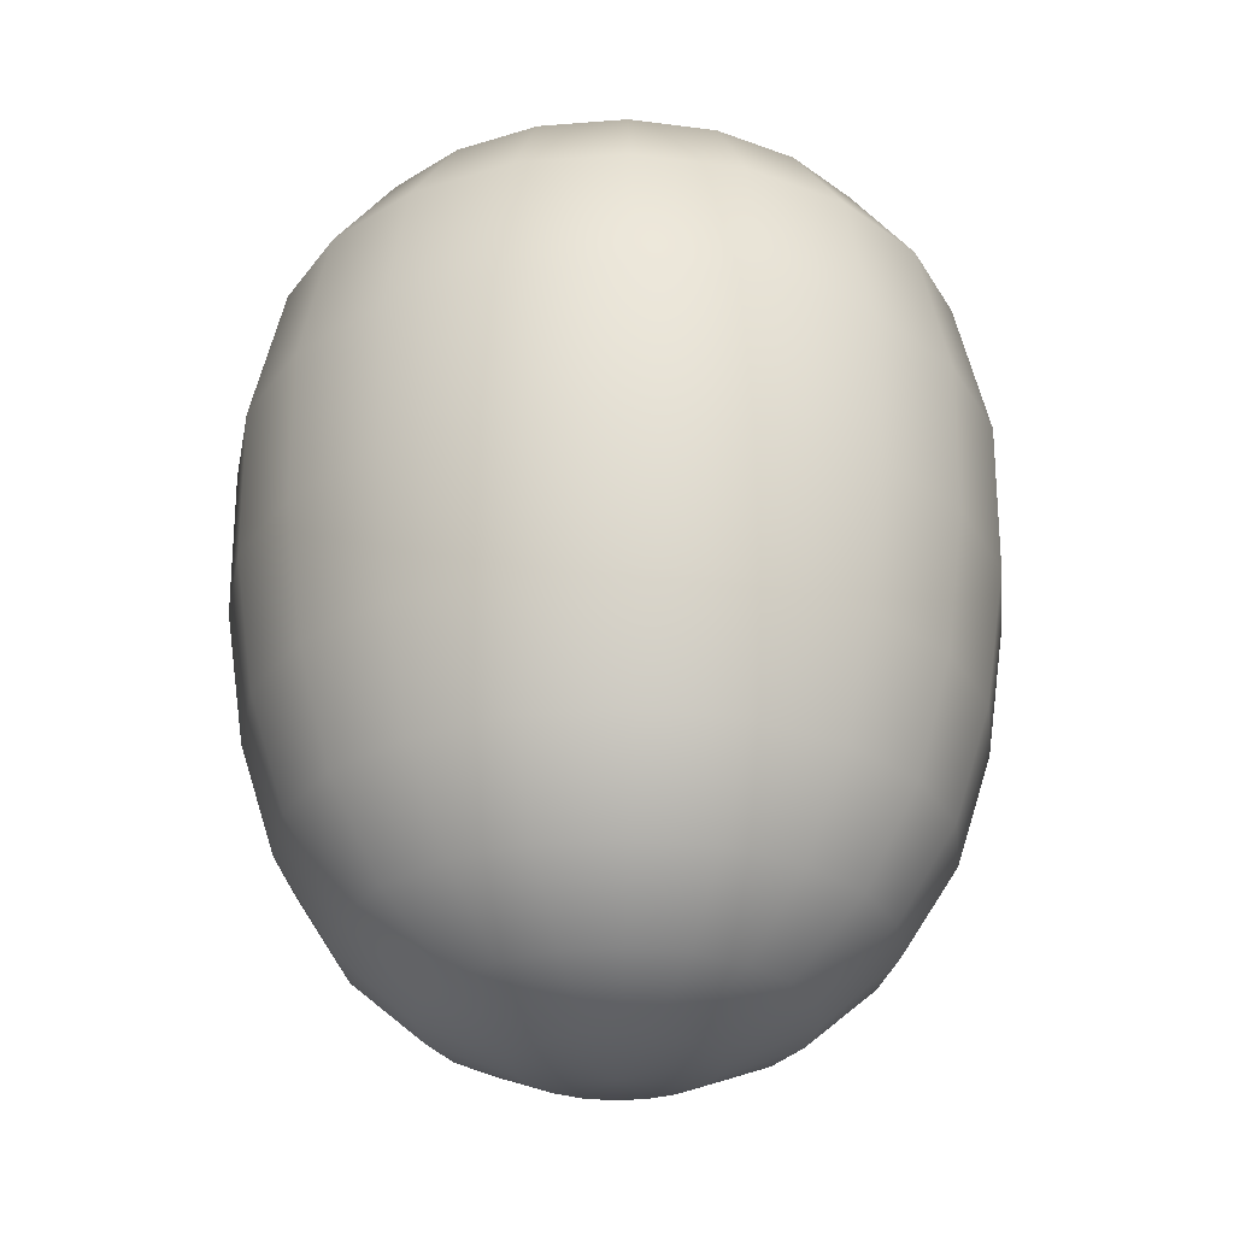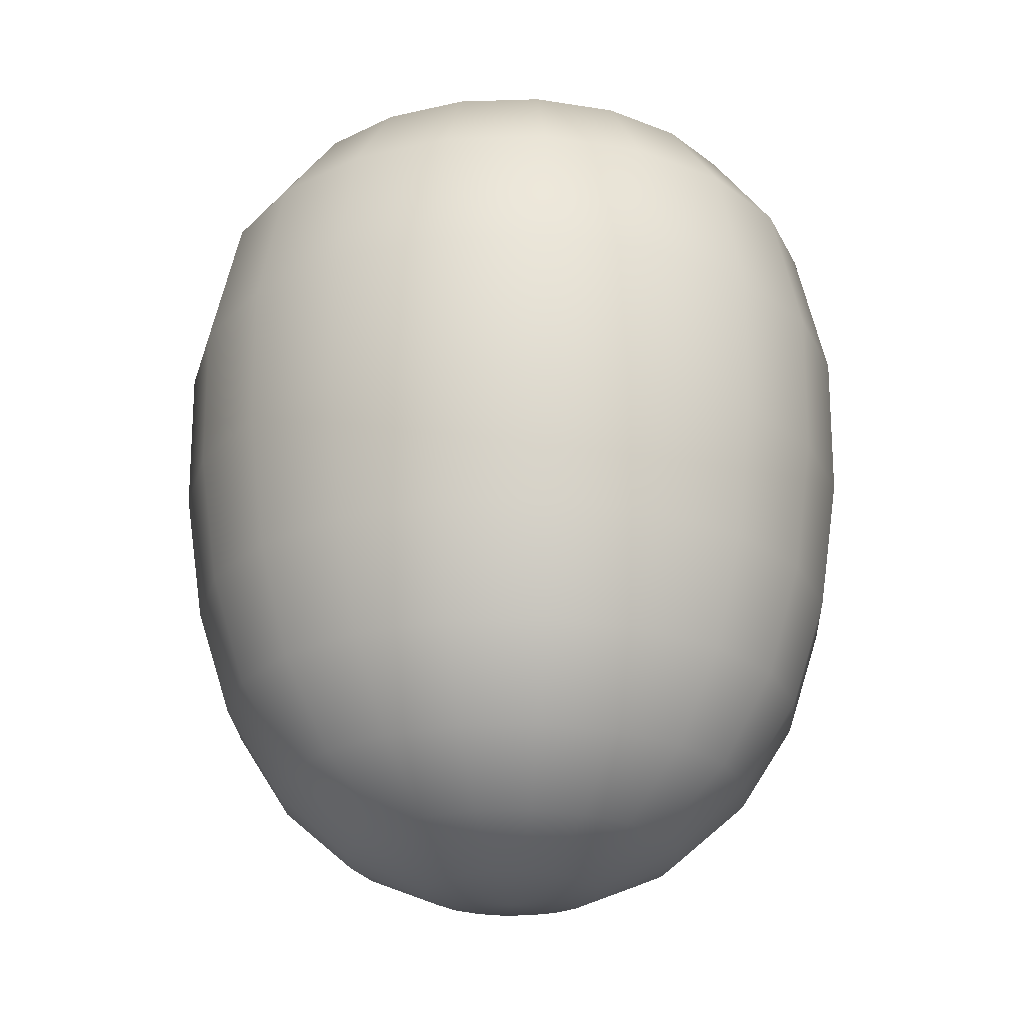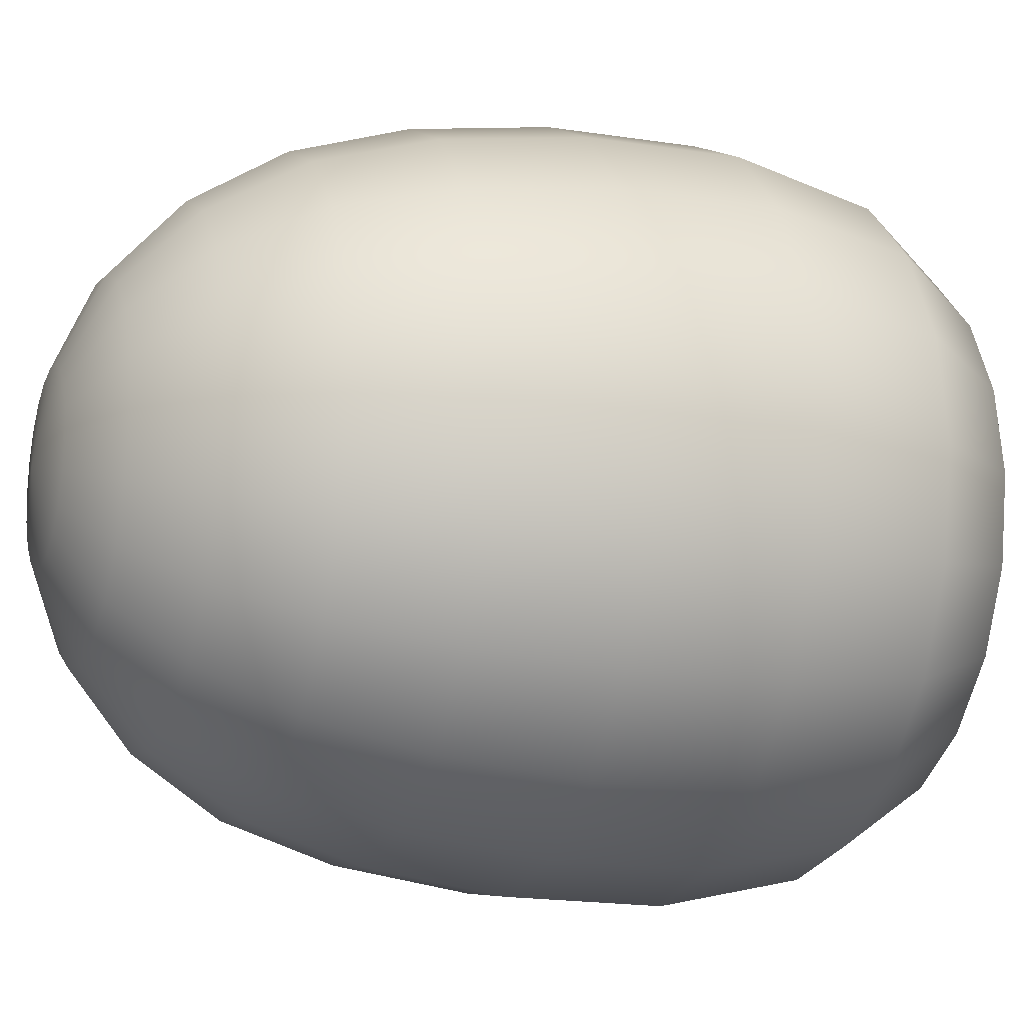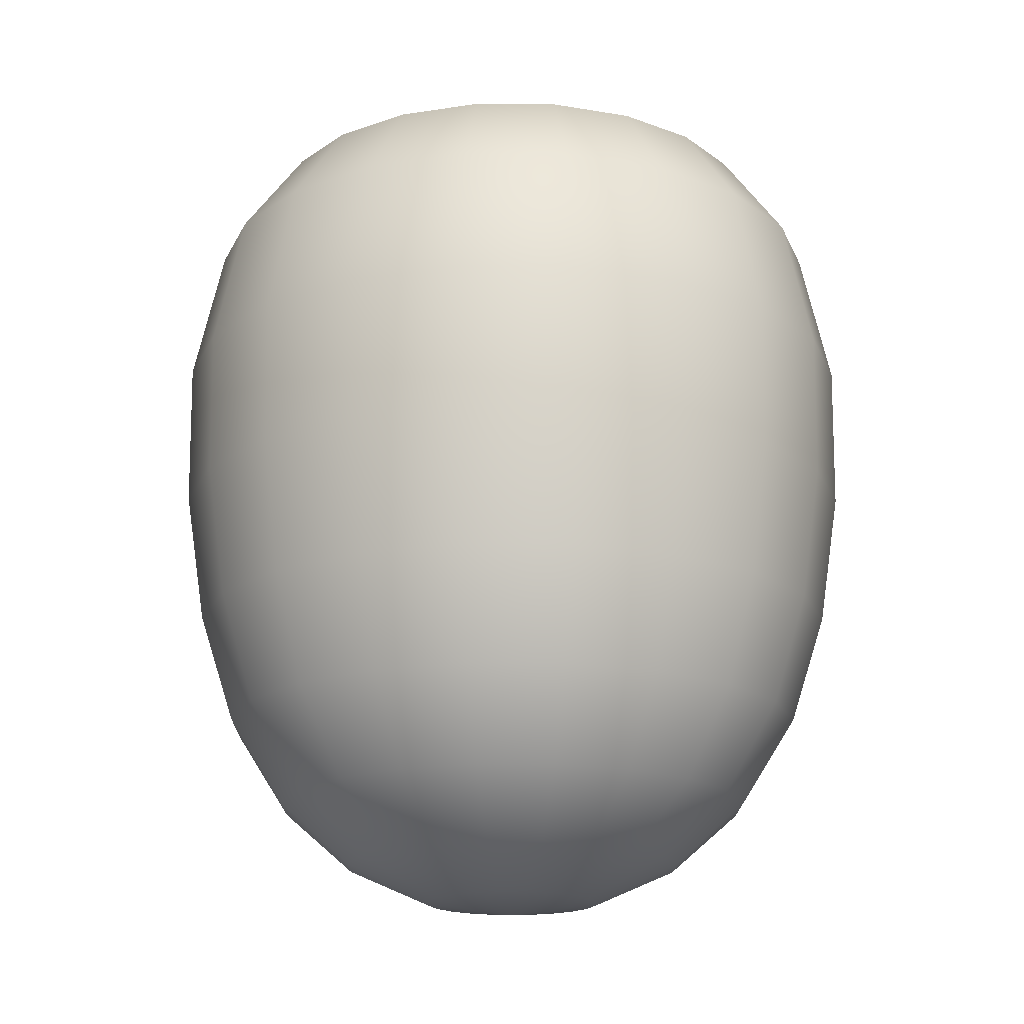
<metadata>
{"format":"obj","ext":"obj","renderer":"f3d","projection":"perspective","resolution":1024,"background":"white","views":[{"elev":-28.4,"azim":-74.1,"up":"+Z"},{"elev":-24.1,"azim":-168.0,"up":"+Z"},{"elev":-15.7,"azim":-109.5,"up":"+Y"},{"elev":-17.4,"azim":-99.8,"up":"+Z"}]}
</metadata>
<code>
g Humanoid.150
v 0 -0.03614 1.833
v -0.01117 -0.03437 1.833
v 0 3.371e-08 1.838
v 0 -0.07144 1.824
v -0.02207 -0.06794 1.824
v 0 -0.1041 1.807
v -0.02124 -0.02924 1.833
v 0 3.371e-08 1.838
v -0.03216 -0.09899 1.807
v 0 -0.1297 1.772
v -0.04199 -0.05779 1.824
v -0.04008 -0.1233 1.772
v 0 -0.1418 1.718
v -0.02924 -0.02124 1.833
v 0 3.371e-08 1.838
v -0.06118 -0.08421 1.807
v -0.04382 -0.1349 1.718
v 0 -0.1412 1.66
v -0.05779 -0.04199 1.824
v -0.07623 -0.1049 1.772
v -0.04362 -0.1343 1.66
v 0 -0.1334 1.607
v -0.03437 -0.01117 1.833
v 0 3.371e-08 1.838
v -0.08421 -0.06118 1.807
v -0.08334 -0.1147 1.718
v -0.04121 -0.1268 1.607
v 0 -0.1196 1.564
v -0.06794 -0.02207 1.824
v -0.1049 -0.07623 1.772
v -0.08297 -0.1142 1.66
v -0.03694 -0.1137 1.564
v 0 -0.09761 1.529
v -0.03614 5.065e-08 1.833
v 0 3.371e-08 1.838
v -0.07144 5.733e-08 1.824
v -0.09899 -0.03216 1.807
v -0.1041 4.729e-08 1.807
v -0.1233 -0.04008 1.772
v -0.1297 5.079e-08 1.772
v -0.1147 -0.08334 1.718
v -0.1349 -0.04382 1.718
v -0.1418 7.481e-08 1.718
v -0.1142 -0.08297 1.66
v -0.1343 -0.04362 1.66
v -0.1412 5.097e-08 1.66
v -0.07838 -0.1079 1.607
v -0.1079 -0.07838 1.607
v -0.1268 -0.04121 1.607
v -0.1334 7.356e-08 1.607
v -0.07027 -0.09672 1.564
v -0.09672 -0.07027 1.564
v -0.1137 -0.03694 1.564
v -0.1196 6.079e-08 1.564
v -0.03016 -0.09284 1.529
v 0 -0.06902 1.504
v -0.05738 -0.07897 1.529
v -0.02133 -0.06564 1.504
v 0 -0.03573 1.49
v -0.07897 -0.05738 1.529
v -0.09284 -0.03016 1.529
v -0.09761 5.764e-08 1.529
v -0.01104 -0.03398 1.49
v 0 5.1e-08 1.485
v -0.04057 -0.05584 1.504
v -0.05584 -0.04057 1.504
v -0.06564 -0.02133 1.504
v -0.06902 5.447e-08 1.504
v -0.021 -0.02891 1.49
v 0 5.1e-08 1.485
v -0.02891 -0.021 1.49
v 0 5.1e-08 1.485
v -0.03398 -0.01104 1.49
v 0 5.1e-08 1.485
v -0.03573 5.048e-08 1.49
v 0 5.1e-08 1.485
v 0 5.1e-08 1.485
v -0.03398 0.01104 1.49
v -0.03573 5.048e-08 1.49
v -0.06564 0.02133 1.504
v -0.06902 5.447e-08 1.504
v -0.09284 0.03016 1.529
v -0.09761 5.764e-08 1.529
v -0.1137 0.03694 1.564
v -0.1196 6.079e-08 1.564
v -0.1268 0.04121 1.607
v -0.1334 7.356e-08 1.607
v -0.1343 0.04362 1.66
v -0.1412 5.097e-08 1.66
v -0.1349 0.04382 1.718
v -0.1418 7.481e-08 1.718
v -0.1233 0.04008 1.772
v -0.1297 5.079e-08 1.772
v -0.09899 0.03216 1.807
v -0.1041 4.729e-08 1.807
v -0.06794 0.02208 1.824
v -0.07144 5.733e-08 1.824
v -0.03437 0.01117 1.833
v -0.03614 5.065e-08 1.833
v 0 3.371e-08 1.838
v -0.02924 0.02124 1.833
v 0 3.371e-08 1.838
v -0.05779 0.04199 1.824
v -0.08421 0.06118 1.807
v -0.1049 0.07623 1.772
v -0.02124 0.02924 1.833
v 0 3.371e-08 1.838
v -0.04199 0.05779 1.824
v -0.1147 0.08334 1.718
v -0.06118 0.08421 1.807
v -0.01117 0.03437 1.833
v 0 3.371e-08 1.838
v -0.02207 0.06794 1.824
v -0.07623 0.1049 1.772
v -0.1142 0.08297 1.66
v 0 0.03614 1.833
v 0 3.371e-08 1.838
v 0 0.07144 1.824
v -0.03216 0.09899 1.807
v 0 0.1041 1.807
v -0.04008 0.1233 1.772
v 0 0.1297 1.772
v -0.08334 0.1147 1.718
v -0.04382 0.1349 1.718
v 0 0.1418 1.718
v -0.08297 0.1142 1.66
v -0.04362 0.1343 1.66
v 0 0.1412 1.66
v -0.1079 0.07838 1.607
v -0.07838 0.1079 1.607
v -0.04121 0.1268 1.607
v 0 0.1334 1.607
v -0.09672 0.07027 1.564
v -0.07027 0.09672 1.564
v -0.03694 0.1137 1.564
v 0 0.1196 1.564
v -0.07897 0.05738 1.529
v -0.05738 0.07897 1.529
v -0.03016 0.09284 1.529
v 0 0.09761 1.529
v -0.05584 0.04057 1.504
v -0.04057 0.05584 1.504
v -0.02133 0.06564 1.504
v 0 0.06902 1.504
v -0.02891 0.021 1.49
v 0 5.1e-08 1.485
v -0.021 0.02891 1.49
v 0 5.1e-08 1.485
v -0.01104 0.03398 1.49
v 0 5.1e-08 1.485
v 0 0.03573 1.49
v 0 5.1e-08 1.485
v 0 -0.03614 1.833
v 0 3.371e-08 1.838
v 0.01117 -0.03437 1.833
v 0 -0.07144 1.824
v 0.02207 -0.06794 1.824
v 0 -0.1041 1.807
v 0.02124 -0.02924 1.833
v 0 3.371e-08 1.838
v 0.03216 -0.09899 1.807
v 0 -0.1297 1.772
v 0.04199 -0.05779 1.824
v 0.04008 -0.1233 1.772
v 0 -0.1418 1.718
v 0.02924 -0.02124 1.833
v 0 3.371e-08 1.838
v 0.06118 -0.08421 1.807
v 0.04382 -0.1349 1.718
v 0 -0.1412 1.66
v 0.05779 -0.04199 1.824
v 0.07623 -0.1049 1.772
v 0.04362 -0.1343 1.66
v 0 -0.1334 1.607
v 0.03437 -0.01117 1.833
v 0 3.371e-08 1.838
v 0.08421 -0.06118 1.807
v 0.08334 -0.1147 1.718
v 0.04121 -0.1268 1.607
v 0 -0.1196 1.564
v 0.06794 -0.02207 1.824
v 0.1049 -0.07623 1.772
v 0.08297 -0.1142 1.66
v 0.03694 -0.1137 1.564
v 0 -0.09761 1.529
v 0.03614 5.065e-08 1.833
v 0 3.371e-08 1.838
v 0.07144 5.733e-08 1.824
v 0.09899 -0.03216 1.807
v 0.1041 4.729e-08 1.807
v 0.1233 -0.04008 1.772
v 0.1297 5.079e-08 1.772
v 0.1147 -0.08334 1.718
v 0.1349 -0.04382 1.718
v 0.1418 7.481e-08 1.718
v 0.1142 -0.08297 1.66
v 0.1343 -0.04362 1.66
v 0.1412 5.097e-08 1.66
v 0.07838 -0.1079 1.607
v 0.1079 -0.07838 1.607
v 0.1268 -0.04121 1.607
v 0.1334 7.356e-08 1.607
v 0.07027 -0.09672 1.564
v 0.09672 -0.07027 1.564
v 0.1137 -0.03694 1.564
v 0.1196 6.079e-08 1.564
v 0.03016 -0.09284 1.529
v 0 -0.06902 1.504
v 0.05738 -0.07897 1.529
v 0.02133 -0.06564 1.504
v 0 -0.03573 1.49
v 0.07897 -0.05738 1.529
v 0.09284 -0.03016 1.529
v 0.09761 5.764e-08 1.529
v 0.01104 -0.03398 1.49
v 0 5.1e-08 1.485
v 0.04057 -0.05584 1.504
v 0.05584 -0.04057 1.504
v 0.06564 -0.02133 1.504
v 0.06902 5.447e-08 1.504
v 0.021 -0.02891 1.49
v 0 5.1e-08 1.485
v 0.02891 -0.021 1.49
v 0 5.1e-08 1.485
v 0.03398 -0.01104 1.49
v 0 5.1e-08 1.485
v 0.03573 5.048e-08 1.49
v 0 5.1e-08 1.485
v 0 5.1e-08 1.485
v 0.03573 5.048e-08 1.49
v 0.03398 0.01104 1.49
v 0.06564 0.02133 1.504
v 0.06902 5.447e-08 1.504
v 0.09284 0.03016 1.529
v 0.09761 5.764e-08 1.529
v 0.1137 0.03694 1.564
v 0.1196 6.079e-08 1.564
v 0.1268 0.04121 1.607
v 0.1334 7.356e-08 1.607
v 0.1343 0.04362 1.66
v 0.1412 5.097e-08 1.66
v 0.1349 0.04382 1.718
v 0.1418 7.481e-08 1.718
v 0.1233 0.04008 1.772
v 0.1297 5.079e-08 1.772
v 0.09899 0.03216 1.807
v 0.1041 4.729e-08 1.807
v 0.06794 0.02208 1.824
v 0.07144 5.733e-08 1.824
v 0.03437 0.01117 1.833
v 0.03614 5.065e-08 1.833
v 0 3.371e-08 1.838
v 0.02924 0.02124 1.833
v 0 3.371e-08 1.838
v 0.05779 0.04199 1.824
v 0.08421 0.06118 1.807
v 0.1049 0.07623 1.772
v 0.02124 0.02924 1.833
v 0 3.371e-08 1.838
v 0.04199 0.05779 1.824
v 0.1147 0.08334 1.718
v 0.06118 0.08421 1.807
v 0.01117 0.03437 1.833
v 0 3.371e-08 1.838
v 0.02207 0.06794 1.824
v 0.07623 0.1049 1.772
v 0.1142 0.08297 1.66
v 0 0.03614 1.833
v 0 3.371e-08 1.838
v 0 0.07144 1.824
v 0.03216 0.09899 1.807
v 0 0.1041 1.807
v 0.04008 0.1233 1.772
v 0 0.1297 1.772
v 0.08334 0.1147 1.718
v 0.04382 0.1349 1.718
v 0 0.1418 1.718
v 0.08297 0.1142 1.66
v 0.04362 0.1343 1.66
v 0 0.1412 1.66
v 0.1079 0.07838 1.607
v 0.07838 0.1079 1.607
v 0.04121 0.1268 1.607
v 0 0.1334 1.607
v 0.09672 0.07027 1.564
v 0.07027 0.09672 1.564
v 0.03694 0.1137 1.564
v 0 0.1196 1.564
v 0.07897 0.05738 1.529
v 0.05738 0.07897 1.529
v 0.03016 0.09284 1.529
v 0 0.09761 1.529
v 0.05584 0.04057 1.504
v 0.04057 0.05584 1.504
v 0.02133 0.06564 1.504
v 0 0.06902 1.504
v 0.02891 0.021 1.49
v 0 5.1e-08 1.485
v 0.021 0.02891 1.49
v 0 5.1e-08 1.485
v 0.01104 0.03398 1.49
v 0 5.1e-08 1.485
v 0 0.03573 1.49
v 0 5.1e-08 1.485
g Humanoid.150_0
f 3 2 1
f 1 2 4
f 2 5 4
f 4 5 6
f 2 7 5
f 8 7 2
f 5 9 6
f 6 9 10
f 7 11 5
f 5 11 9
f 9 12 10
f 10 12 13
f 7 14 11
f 15 14 7
f 11 16 9
f 9 16 12
f 12 17 13
f 13 17 18
f 14 19 11
f 11 19 16
f 16 20 12
f 12 20 17
f 17 21 18
f 18 21 22
f 14 23 19
f 24 23 14
f 19 25 16
f 16 25 20
f 20 26 17
f 17 26 21
f 21 27 22
f 22 27 28
f 23 29 19
f 19 29 25
f 25 30 20
f 20 30 26
f 26 31 21
f 21 31 27
f 27 32 28
f 28 32 33
f 23 34 29
f 35 34 23
f 34 36 29
f 29 37 25
f 29 36 37
f 25 37 30
f 36 38 37
f 37 38 39
f 37 39 30
f 38 40 39
f 30 39 41
f 30 41 26
f 26 41 31
f 39 40 42
f 39 42 41
f 40 43 42
f 41 44 31
f 41 42 44
f 42 43 45
f 42 45 44
f 43 46 45
f 31 44 47
f 31 47 27
f 27 47 32
f 44 45 48
f 44 48 47
f 45 46 49
f 45 49 48
f 46 50 49
f 47 51 32
f 47 48 51
f 48 49 52
f 48 52 51
f 49 50 53
f 49 53 52
f 50 54 53
f 32 51 55
f 32 55 33
f 33 55 56
f 51 52 57
f 51 57 55
f 55 58 56
f 55 57 58
f 56 58 59
f 52 53 60
f 52 60 57
f 53 54 61
f 53 61 60
f 54 62 61
f 58 63 59
f 59 63 64
f 57 65 58
f 57 60 65
f 58 65 63
f 60 61 66
f 60 66 65
f 61 62 67
f 61 67 66
f 62 68 67
f 65 69 63
f 65 66 69
f 63 69 70
f 66 71 69
f 66 67 71
f 69 71 72
f 67 68 73
f 67 73 71
f 71 73 74
f 68 75 73
f 73 75 76
f 79 78 77
f 80 78 79
f 81 80 79
f 82 80 81
f 83 82 81
f 84 82 83
f 85 84 83
f 86 84 85
f 87 86 85
f 88 86 87
f 89 88 87
f 90 88 89
f 91 90 89
f 92 90 91
f 93 92 91
f 94 92 93
f 95 94 93
f 96 94 95
f 97 96 95
f 98 96 97
f 99 98 97
f 100 98 99
f 98 101 96
f 102 101 98
f 96 103 94
f 101 103 96
f 94 104 92
f 103 104 94
f 92 105 90
f 104 105 92
f 101 106 103
f 107 106 101
f 103 108 104
f 106 108 103
f 105 109 90
f 90 109 88
f 104 110 105
f 108 110 104
f 106 111 108
f 112 111 106
f 111 113 108
f 108 113 110
f 110 114 105
f 105 114 109
f 109 115 88
f 88 115 86
f 111 116 113
f 117 116 111
f 116 118 113
f 113 119 110
f 113 118 119
f 110 119 114
f 118 120 119
f 119 120 121
f 119 121 114
f 120 122 121
f 114 123 109
f 114 121 123
f 109 123 115
f 121 122 124
f 121 124 123
f 122 125 124
f 123 126 115
f 123 124 126
f 124 125 127
f 124 127 126
f 125 128 127
f 115 126 129
f 115 129 86
f 86 129 84
f 126 127 130
f 126 130 129
f 127 128 131
f 127 131 130
f 128 132 131
f 129 133 84
f 129 130 133
f 84 133 82
f 130 131 134
f 130 134 133
f 131 132 135
f 131 135 134
f 132 136 135
f 133 137 82
f 133 134 137
f 82 137 80
f 134 135 138
f 134 138 137
f 135 136 139
f 135 139 138
f 136 140 139
f 137 141 80
f 137 138 141
f 80 141 78
f 138 139 142
f 138 142 141
f 139 140 143
f 139 143 142
f 140 144 143
f 141 145 78
f 141 142 145
f 78 145 146
f 142 147 145
f 142 143 147
f 145 147 148
f 143 144 149
f 143 149 147
f 147 149 150
f 144 151 149
f 149 151 152
f 155 154 153
f 155 153 156
f 157 155 156
f 157 156 158
f 159 155 157
f 159 160 155
f 161 157 158
f 161 158 162
f 163 159 157
f 163 157 161
f 164 161 162
f 164 162 165
f 166 159 163
f 166 167 159
f 168 163 161
f 168 161 164
f 169 164 165
f 169 165 170
f 171 166 163
f 171 163 168
f 172 168 164
f 172 164 169
f 173 169 170
f 173 170 174
f 175 166 171
f 175 176 166
f 177 171 168
f 177 168 172
f 178 172 169
f 178 169 173
f 179 173 174
f 179 174 180
f 181 175 171
f 181 171 177
f 182 177 172
f 182 172 178
f 183 178 173
f 183 173 179
f 184 179 180
f 184 180 185
f 186 175 181
f 186 187 175
f 188 186 181
f 189 181 177
f 188 181 189
f 189 177 182
f 190 188 189
f 190 189 191
f 191 189 182
f 192 190 191
f 191 182 193
f 193 182 178
f 193 178 183
f 192 191 194
f 194 191 193
f 195 192 194
f 196 193 183
f 194 193 196
f 195 194 197
f 197 194 196
f 198 195 197
f 196 183 199
f 199 183 179
f 199 179 184
f 197 196 200
f 200 196 199
f 198 197 201
f 201 197 200
f 202 198 201
f 203 199 184
f 200 199 203
f 201 200 204
f 204 200 203
f 202 201 205
f 205 201 204
f 206 202 205
f 203 184 207
f 207 184 185
f 207 185 208
f 204 203 209
f 209 203 207
f 210 207 208
f 209 207 210
f 210 208 211
f 205 204 212
f 212 204 209
f 206 205 213
f 213 205 212
f 214 206 213
f 215 210 211
f 215 211 216
f 217 209 210
f 212 209 217
f 217 210 215
f 213 212 218
f 218 212 217
f 214 213 219
f 219 213 218
f 220 214 219
f 221 217 215
f 218 217 221
f 221 215 222
f 223 218 221
f 219 218 223
f 223 221 224
f 220 219 225
f 225 219 223
f 225 223 226
f 227 220 225
f 227 225 228
f 231 230 229
f 231 232 230
f 232 233 230
f 232 234 233
f 234 235 233
f 234 236 235
f 236 237 235
f 236 238 237
f 238 239 237
f 238 240 239
f 240 241 239
f 240 242 241
f 242 243 241
f 242 244 243
f 244 245 243
f 244 246 245
f 246 247 245
f 246 248 247
f 248 249 247
f 248 250 249
f 250 251 249
f 250 252 251
f 253 250 248
f 253 254 250
f 255 248 246
f 255 253 248
f 256 246 244
f 256 255 246
f 257 244 242
f 257 256 244
f 258 253 255
f 258 259 253
f 260 255 256
f 260 258 255
f 261 257 242
f 261 242 240
f 262 256 257
f 262 260 256
f 263 258 260
f 263 264 258
f 265 263 260
f 265 260 262
f 266 262 257
f 266 257 261
f 267 261 240
f 267 240 238
f 268 263 265
f 268 269 263
f 270 268 265
f 271 265 262
f 270 265 271
f 271 262 266
f 272 270 271
f 272 271 273
f 273 271 266
f 274 272 273
f 275 266 261
f 273 266 275
f 275 261 267
f 274 273 276
f 276 273 275
f 277 274 276
f 278 275 267
f 276 275 278
f 277 276 279
f 279 276 278
f 280 277 279
f 278 267 281
f 281 267 238
f 281 238 236
f 279 278 282
f 282 278 281
f 280 279 283
f 283 279 282
f 284 280 283
f 285 281 236
f 282 281 285
f 285 236 234
f 283 282 286
f 286 282 285
f 284 283 287
f 287 283 286
f 288 284 287
f 289 285 234
f 286 285 289
f 289 234 232
f 287 286 290
f 290 286 289
f 288 287 291
f 291 287 290
f 292 288 291
f 293 289 232
f 290 289 293
f 293 232 231
f 291 290 294
f 294 290 293
f 292 291 295
f 295 291 294
f 296 292 295
f 297 293 231
f 294 293 297
f 297 231 298
f 299 294 297
f 295 294 299
f 299 297 300
f 296 295 301
f 301 295 299
f 301 299 302
f 303 296 301
f 303 301 304

</code>
